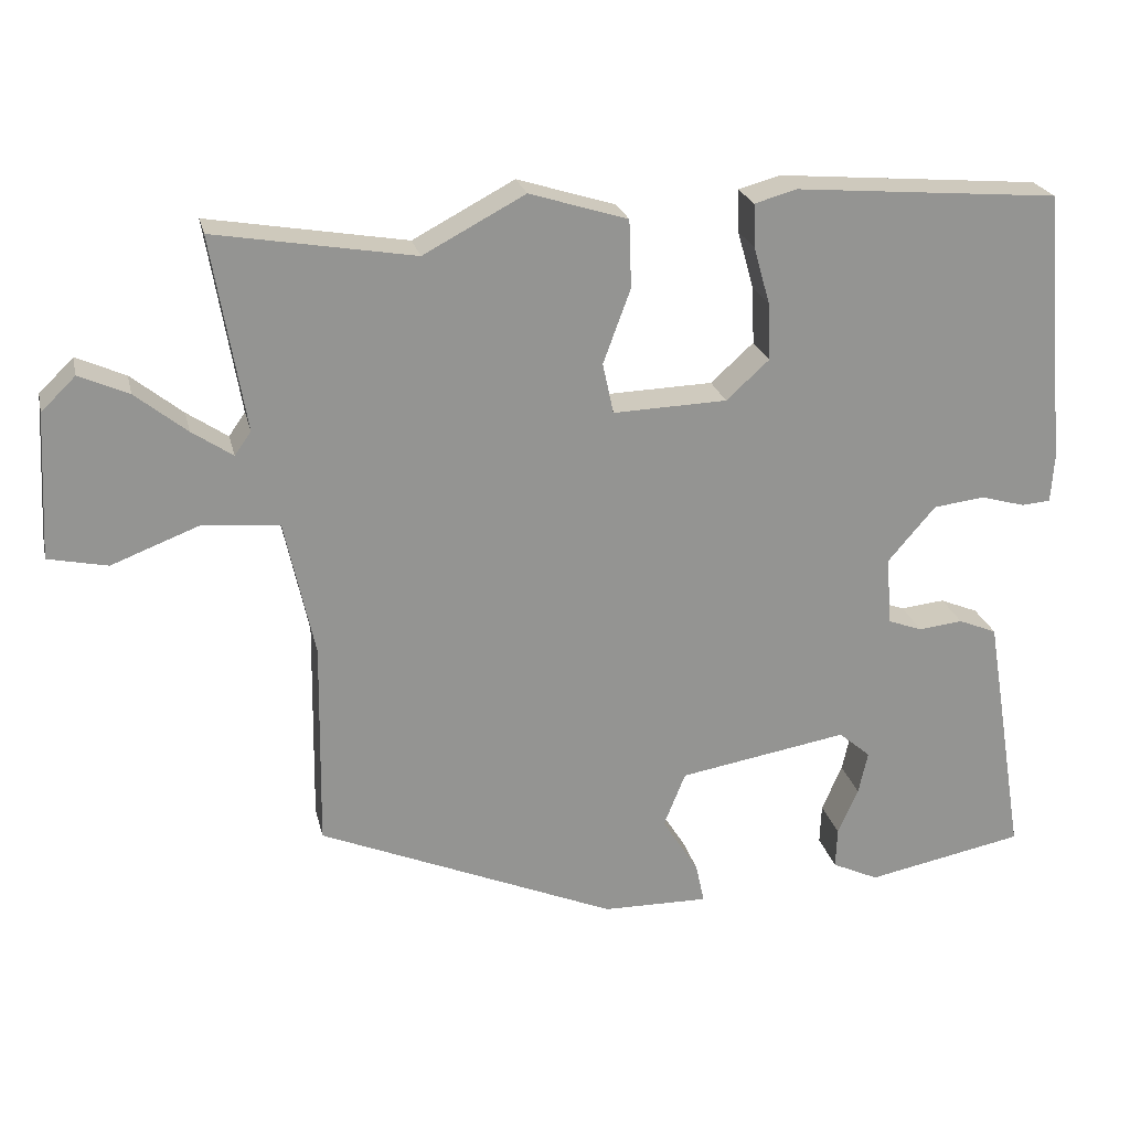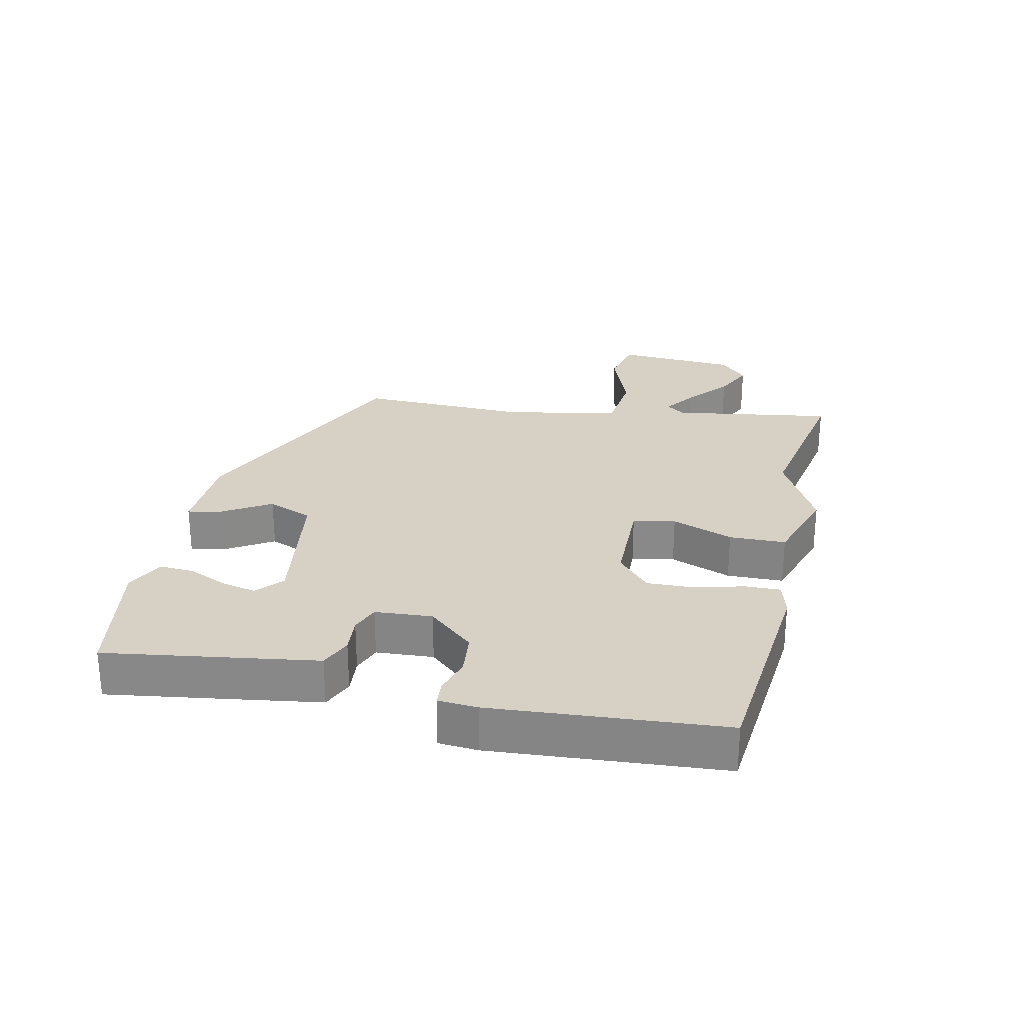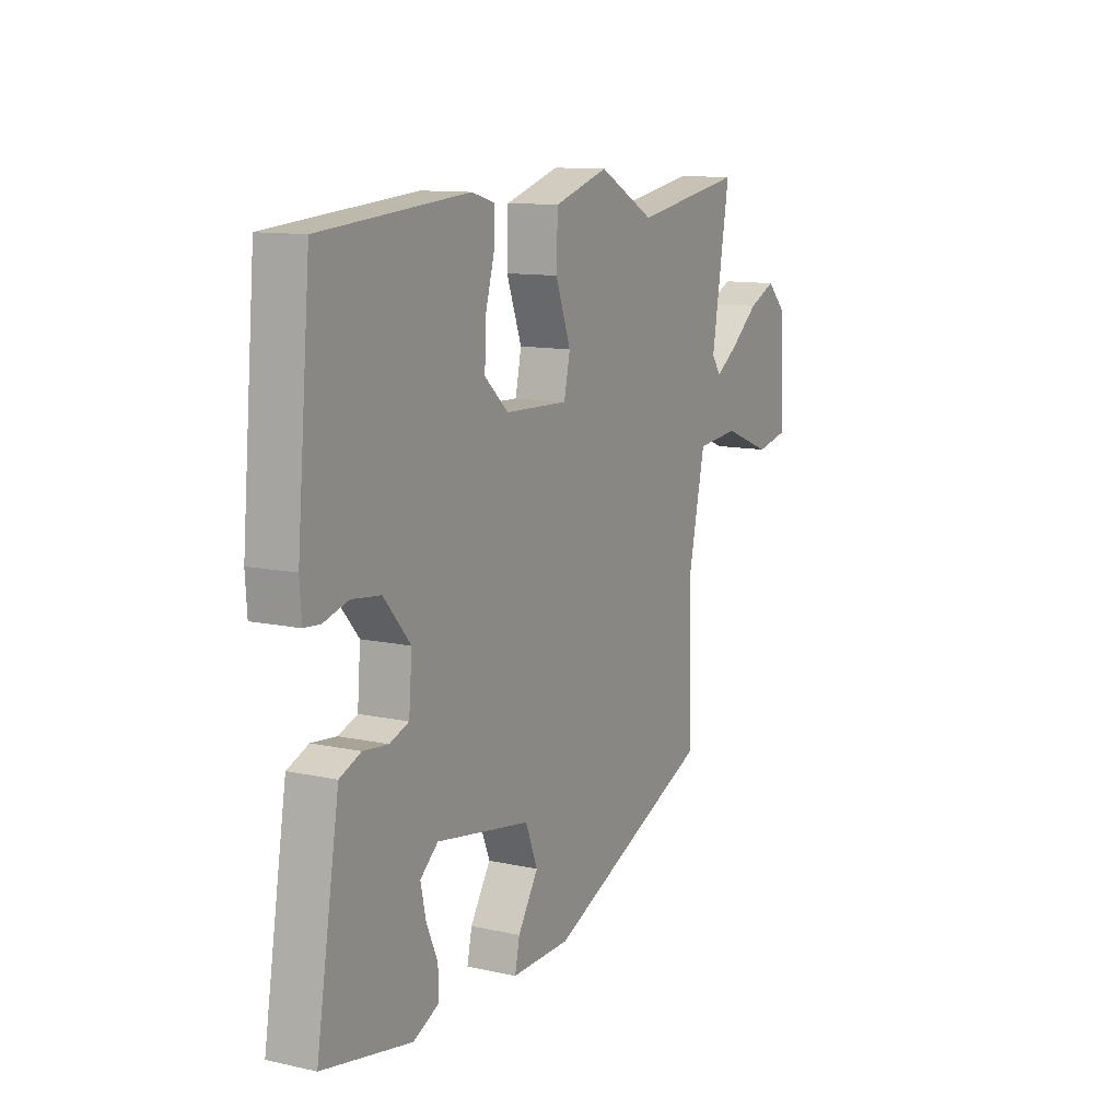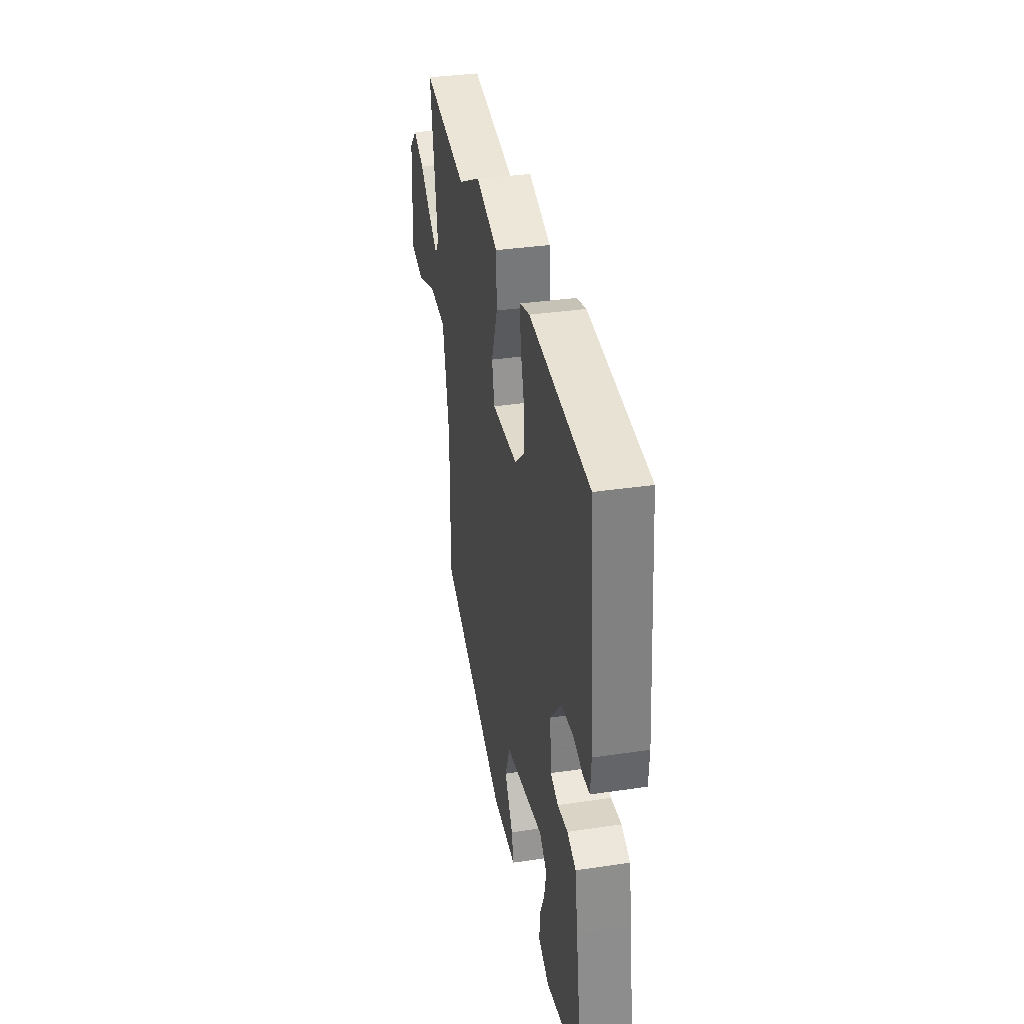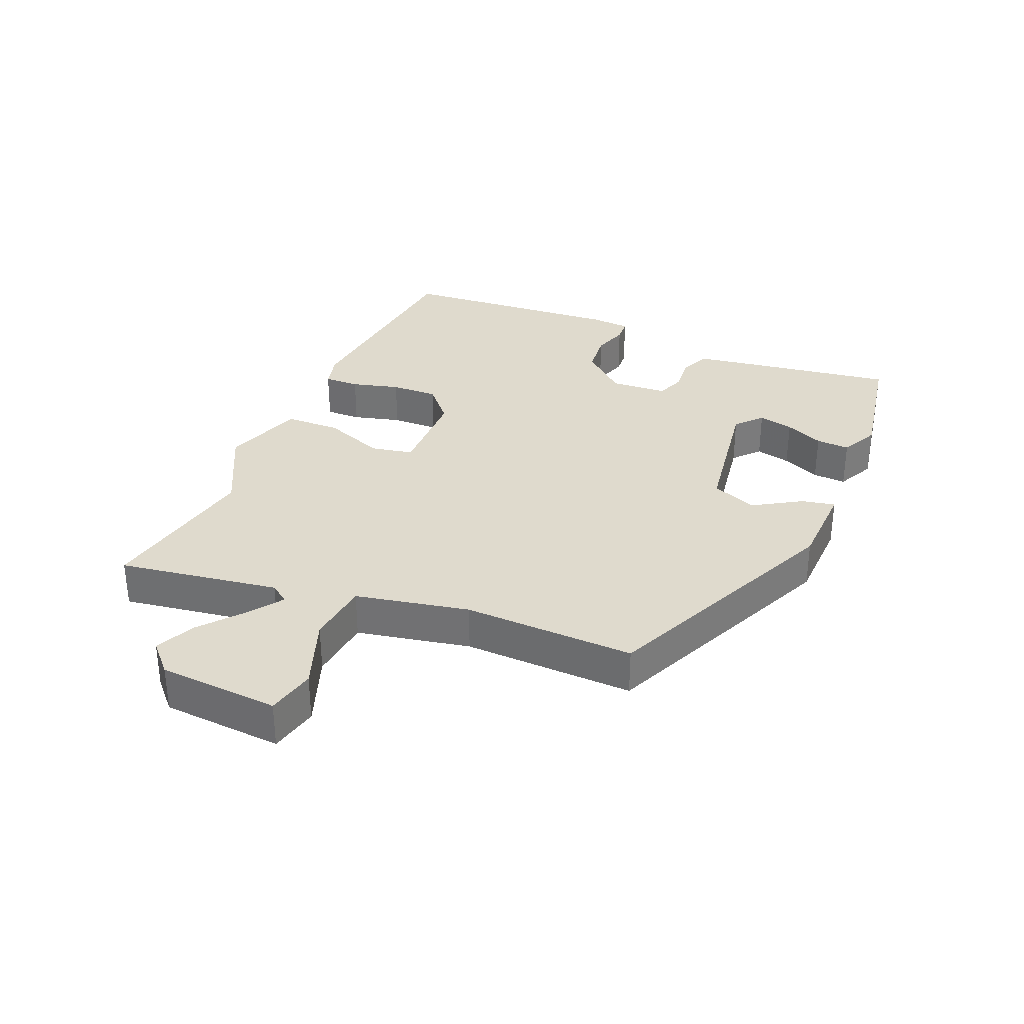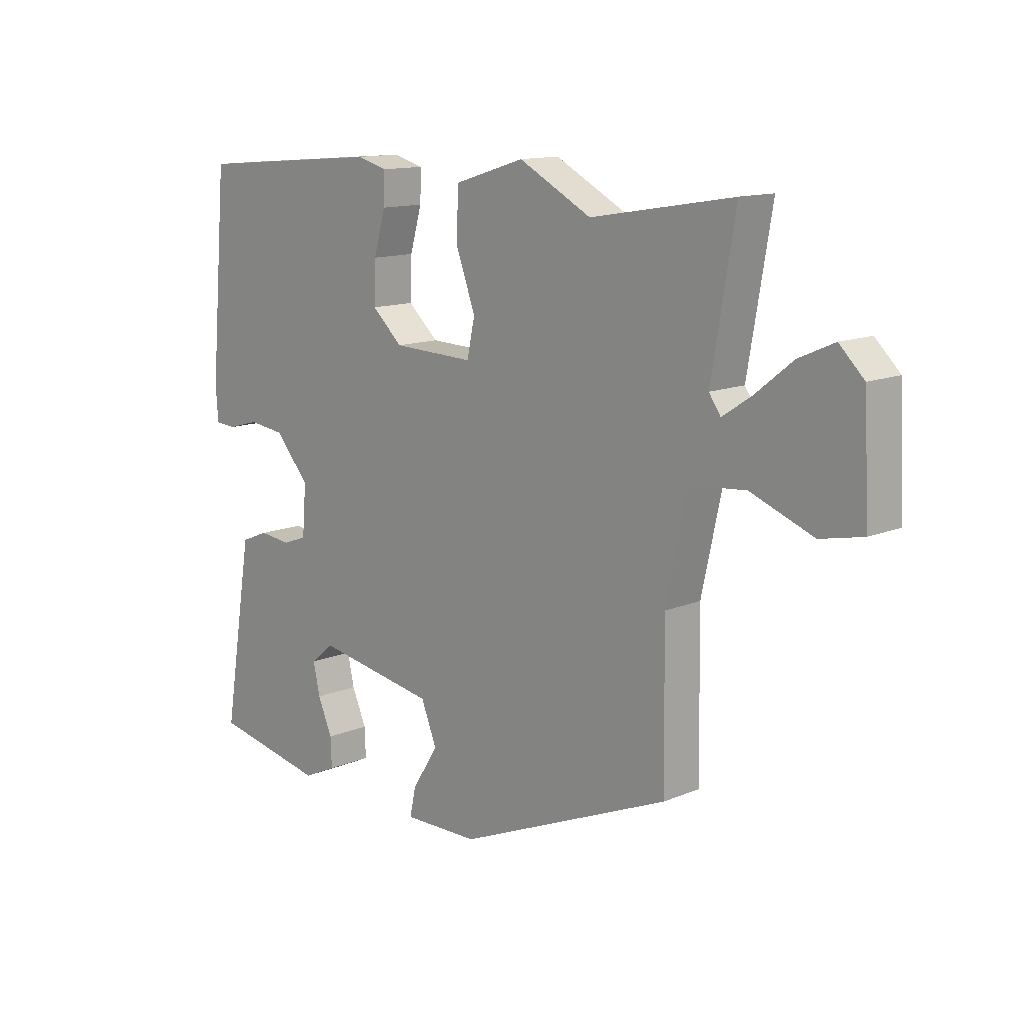
<metadata>
{"format":"obj","ext":"obj","renderer":"f3d","projection":"perspective","resolution":1024,"background":"white","views":[{"elev":23.2,"azim":167.3,"up":"+Z"},{"elev":26.8,"azim":-76.8,"up":"+Y"},{"elev":11.5,"azim":-62.0,"up":"+Z"},{"elev":35.1,"azim":-101.2,"up":"+Z"},{"elev":32.8,"azim":113.8,"up":"+Y"},{"elev":13.0,"azim":46.3,"up":"+Z"}]}
</metadata>
<code>
v 0.315 0.07 0.469
v 0.57 0.07 0.512
v 0.528 0.07 0.264
v 0.549 0.07 0.234
v 0.601 0.07 0.269
v 0.667 0.07 0.322
v 0.73 0.07 0.35
v 0.774 0.07 0.307
v 0.784 0.07 0.12
v 0.708 0.07 0.104
v 0.596 0.07 0.147
v 0.497 0.07 0.138
v 0.459 0.07 -0.037
v 0.463 0.07 -0.302
v 0.08 0.07 -0.464
v -0.056 0.07 -0.466
v -0.045 0.07 -0.415
v 0.002 0.07 -0.341
v -0.026 0.07 -0.271
v -0.243 0.07 -0.234
v -0.284 0.07 -0.269
v -0.272 0.07 -0.324
v -0.246 0.07 -0.384
v -0.244 0.07 -0.436
v -0.304 0.07 -0.464
v -0.507 0.07 -0.424
v -0.47 0.07 -0.198
v -0.454 0.07 -0.102
v -0.405 0.07 -0.082
v -0.348 0.07 -0.088
v -0.304 0.07 -0.072
v -0.297 0.07 0.016
v -0.358 0.07 0.087
v -0.424 0.07 0.095
v -0.481 0.07 0.079
v -0.518 0.07 0.082
v -0.522 0.07 0.143
v -0.491 0.07 0.496
v -0.152 0.07 0.524
v -0.098 0.07 0.509
v -0.1 0.07 0.454
v -0.121 0.07 0.38
v -0.124 0.07 0.307
v -0.069 0.07 0.257
v 0.077 0.07 0.252
v 0.091 0.07 0.317
v 0.056 0.07 0.412
v 0.059 0.07 0.499
v 0.185 0.07 0.538
v 0.315 0 0.469
v 0.57 0 0.512
v 0.528 0 0.264
v 0.549 0 0.234
v 0.601 0 0.269
v 0.667 0 0.322
v 0.73 0 0.35
v 0.774 0 0.307
v 0.784 0 0.12
v 0.708 0 0.104
v 0.596 0 0.147
v 0.497 0 0.138
v 0.459 0 -0.037
v 0.463 0 -0.302
v 0.08 0 -0.464
v -0.056 0 -0.466
v -0.045 0 -0.415
v 0.002 0 -0.341
v -0.026 0 -0.271
v -0.243 0 -0.234
v -0.284 0 -0.269
v -0.272 0 -0.324
v -0.246 0 -0.384
v -0.244 0 -0.436
v -0.304 0 -0.464
v -0.507 0 -0.424
v -0.47 0 -0.198
v -0.454 0 -0.102
v -0.405 0 -0.082
v -0.348 0 -0.088
v -0.304 0 -0.072
v -0.297 0 0.016
v -0.358 0 0.087
v -0.424 0 0.095
v -0.481 0 0.079
v -0.518 0 0.082
v -0.522 0 0.143
v -0.491 0 0.496
v -0.152 0 0.524
v -0.098 0 0.509
v -0.1 0 0.454
v -0.121 0 0.38
v -0.124 0 0.307
v -0.069 0 0.257
v 0.077 0 0.252
v 0.091 0 0.317
v 0.056 0 0.412
v 0.059 0 0.499
v 0.185 0 0.538
f 46 47 48 49
f 45 46 49 1
f 39 40 41 42
f 39 42 43
f 38 39 43
f 37 38 43 44
f 34 35 36 37
f 33 34 37 44
f 27 28 29 30
f 27 30 31
f 26 27 31
f 25 26 31
f 22 23 24 25
f 21 22 25
f 21 25 31 32
f 15 16 17 18
f 13 14 15 18
f 12 13 18 19
f 8 9 10 11
f 8 11 12
f 5 6 7 8
f 4 5 8 12
f 3 4 12 19
f 45 1 2 3
f 32 33 44 45
f 20 21 32 45
f 3 19 20 45
f 98 97 96 95
f 50 98 95 94
f 91 90 89 88
f 92 91 88
f 92 88 87
f 93 92 87 86
f 86 85 84 83
f 93 86 83 82
f 79 78 77 76
f 80 79 76
f 80 76 75
f 80 75 74
f 74 73 72 71
f 74 71 70
f 81 80 74 70
f 67 66 65 64
f 67 64 63 62
f 68 67 62 61
f 60 59 58 57
f 61 60 57
f 57 56 55 54
f 61 57 54 53
f 68 61 53 52
f 52 51 50 94
f 94 93 82 81
f 94 81 70 69
f 94 69 68 52
f 1 50 51 2
f 2 51 52 3
f 3 52 53 4
f 4 53 54 5
f 5 54 55 6
f 6 55 56 7
f 7 56 57 8
f 8 57 58 9
f 9 58 59 10
f 10 59 60 11
f 11 60 61 12
f 12 61 62 13
f 13 62 63 14
f 14 63 64 15
f 15 64 65 16
f 16 65 66 17
f 17 66 67 18
f 18 67 68 19
f 19 68 69 20
f 20 69 70 21
f 21 70 71 22
f 22 71 72 23
f 23 72 73 24
f 24 73 74 25
f 25 74 75 26
f 26 75 76 27
f 27 76 77 28
f 28 77 78 29
f 29 78 79 30
f 30 79 80 31
f 31 80 81 32
f 32 81 82 33
f 33 82 83 34
f 34 83 84 35
f 35 84 85 36
f 36 85 86 37
f 37 86 87 38
f 38 87 88 39
f 39 88 89 40
f 40 89 90 41
f 41 90 91 42
f 42 91 92 43
f 43 92 93 44
f 44 93 94 45
f 45 94 95 46
f 46 95 96 47
f 47 96 97 48
f 48 97 98 49
f 49 98 50 1

</code>
